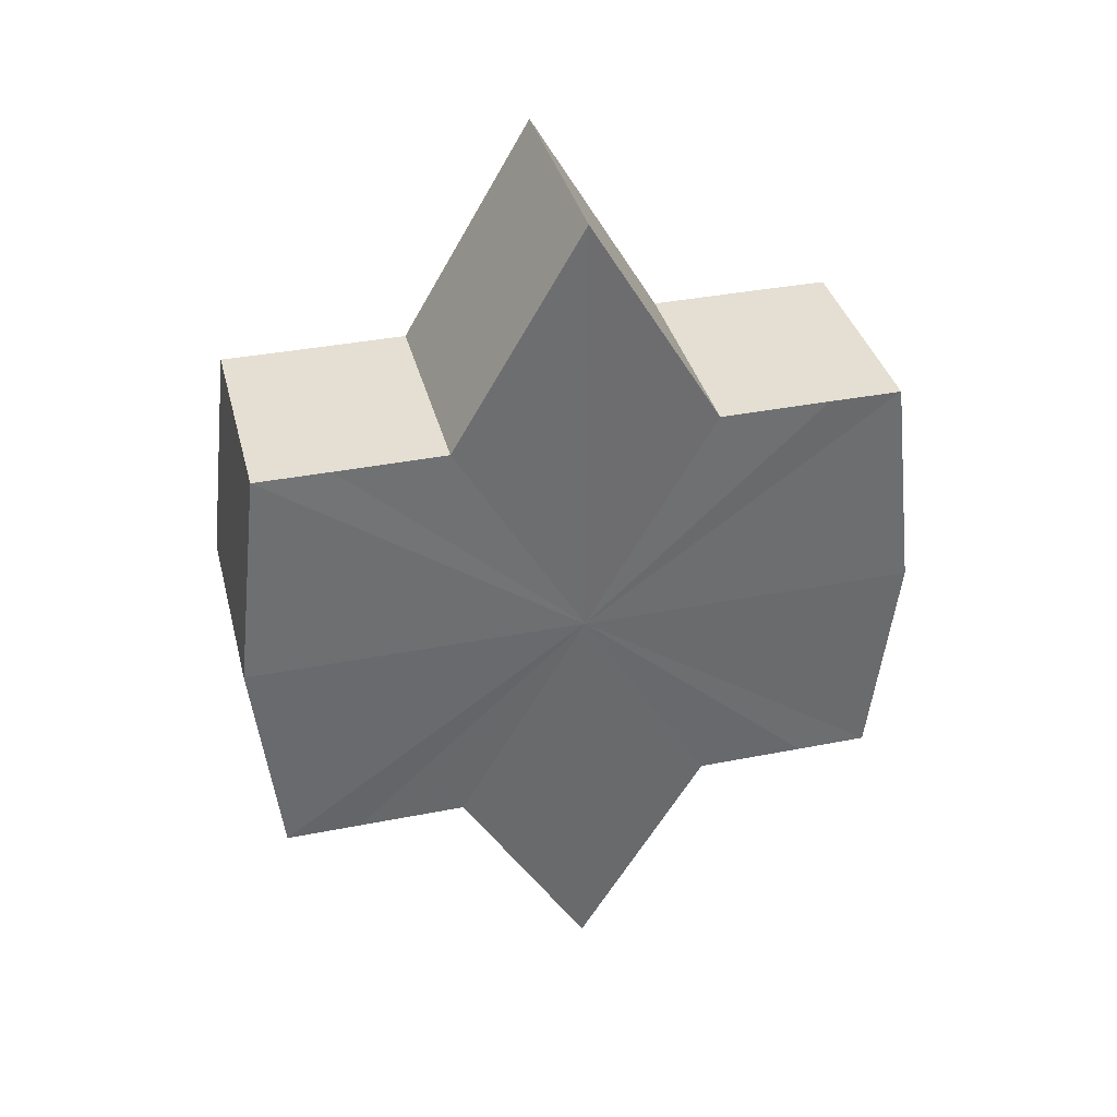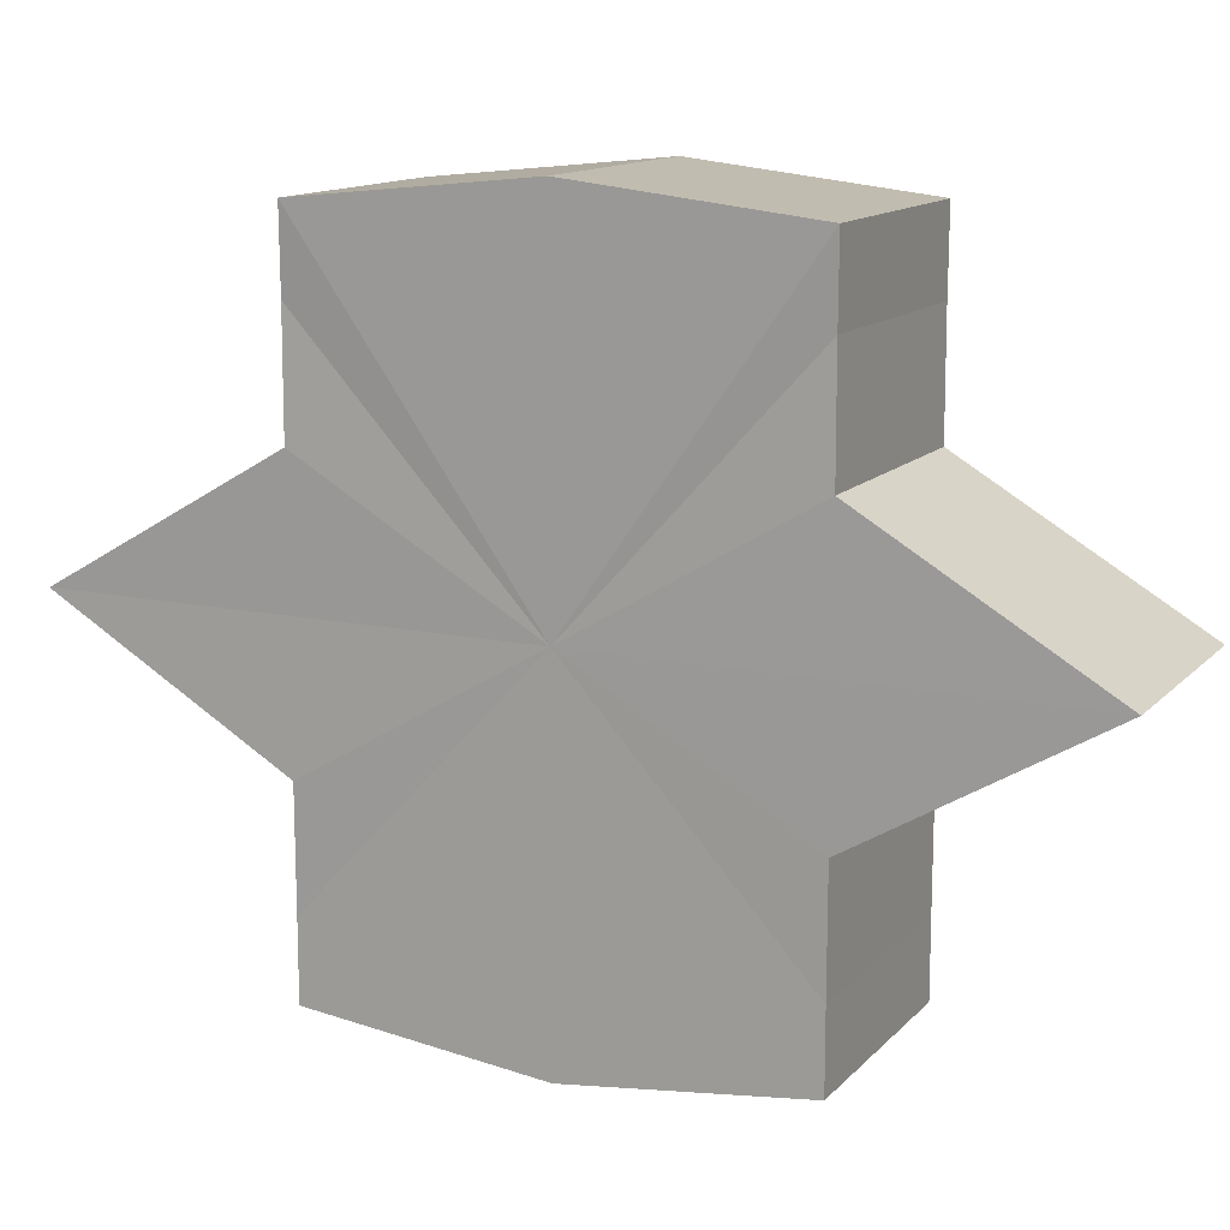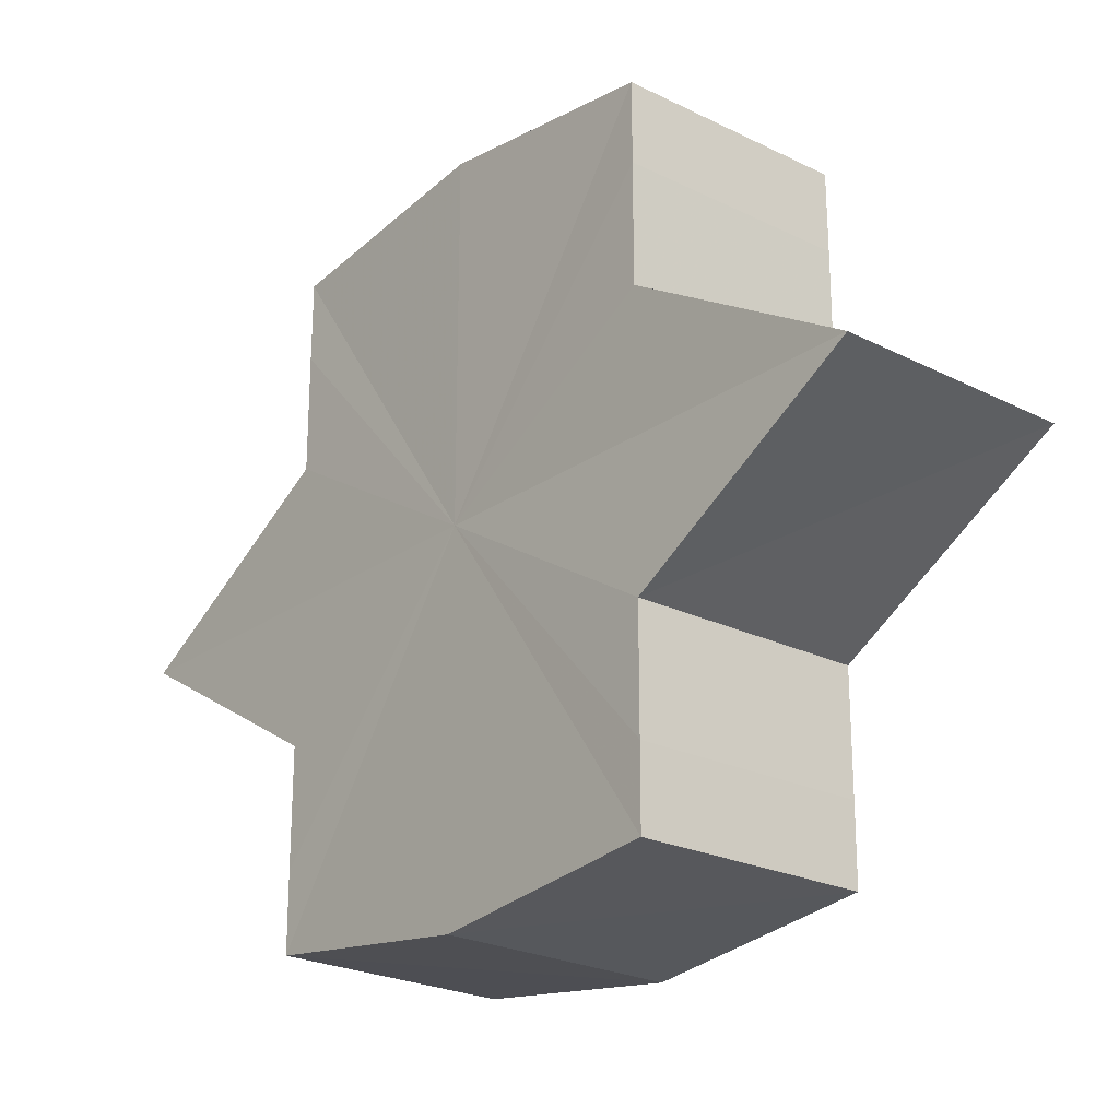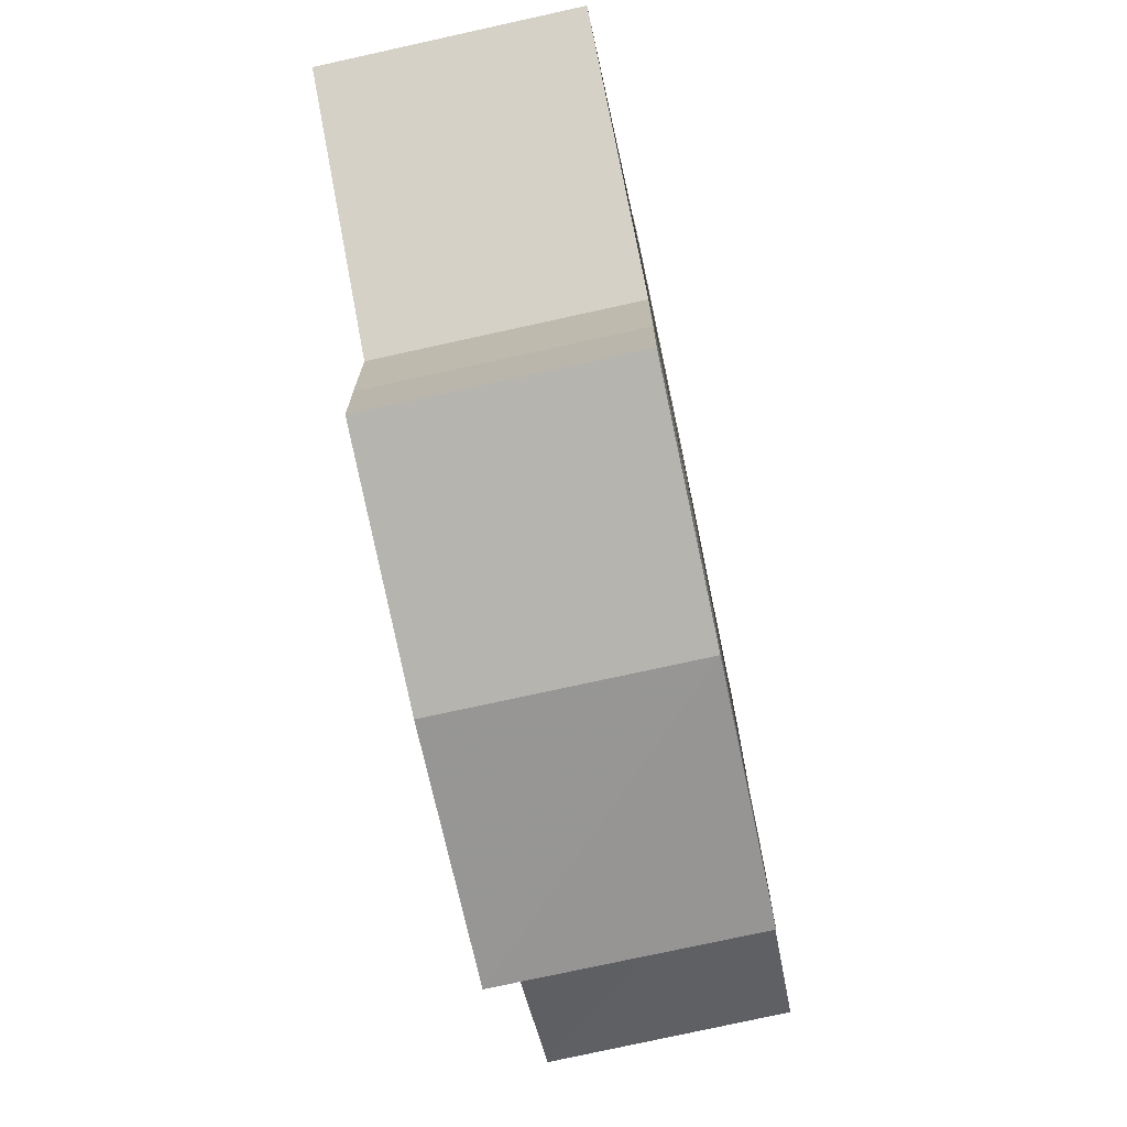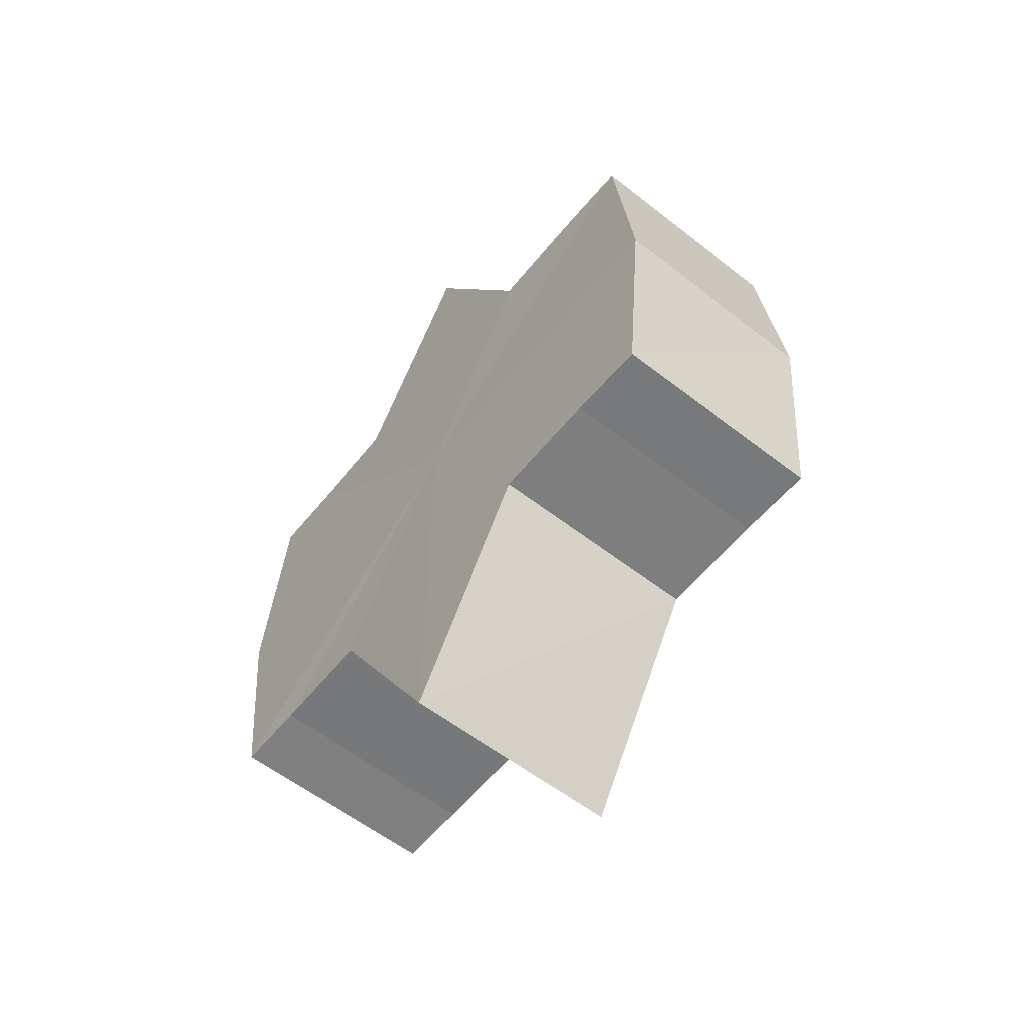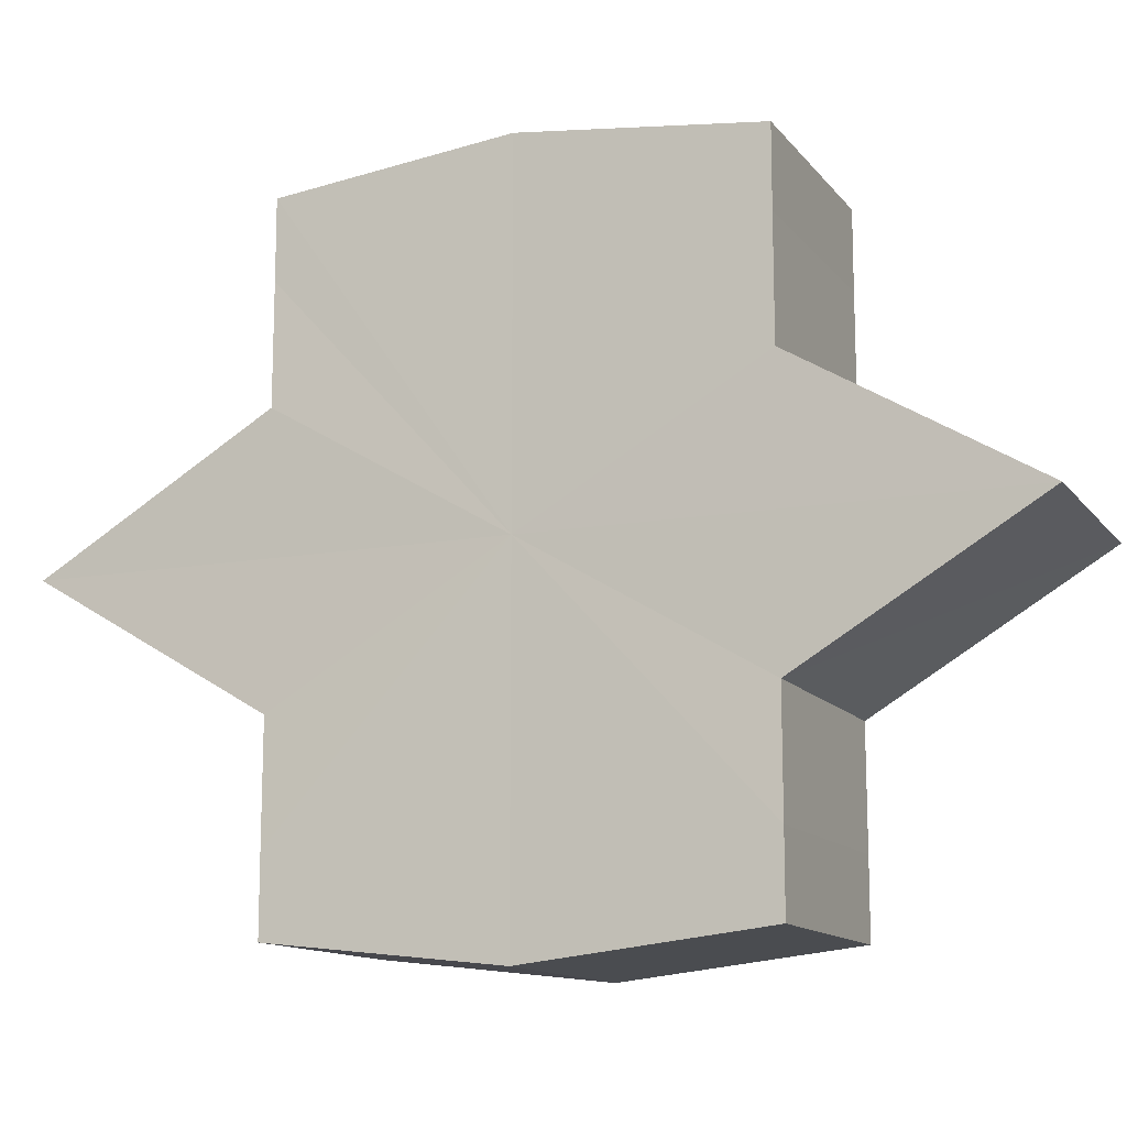
<metadata>
{"format":"obj","ext":"obj","renderer":"f3d","projection":"perspective","resolution":1024,"background":"white","views":[{"elev":36.7,"azim":75.7,"up":"+Y"},{"elev":13.3,"azim":-64.4,"up":"+Z"},{"elev":-23.1,"azim":139.8,"up":"+Z"},{"elev":-74.3,"azim":11.8,"up":"+Z"},{"elev":-58.0,"azim":-39.0,"up":"+Y"},{"elev":-12.6,"azim":-67.1,"up":"+Z"}]}
</metadata>
<code>
o 29365
v 2222 1880 13.9
v 2222 1880 13.9
v 2222 1880 13.9
v 2222 1880 13.9
v 2222 1880 13.9
v 2222 1880 13.9
v 2222 1880 13.9
v 2222 1880 13.9
v 2222 1880 13.9
v 2222 1880 13.88
v 2222 1880 13.9
v 2222 1880 13.9
v 2222 1880 13.89
v 2222 1880 13.9
v 2222 1880 13.88
v 2222 1880 13.9
v 2222 1880 13.9
v 2222 1880 13.9
v 2222 1880 13.89
v 2222 1880 13.9
v 2222 1880 13.89
v 2222 1880 13.88
v 2222 1880 13.89
v 2222 1880 13.88
v 2222 1880 13.89
v 2222 1880 13.9
v 2222 1880 13.89
v 2222 1880 13.9
v 2222 1880 13.9
v 2222 1880 13.88
v 2222 1880 13.88
v 2222 1880 13.88
v 2222 1880 13.88
v 2222 1880 13.87
v 2222 1880 13.88
v 2222 1880 13.87
v 2222 1880 13.87
v 2222 1880 13.87
v 2222 1880 13.87
v 2222 1880 13.87
v 2222 1880 13.88
v 2222 1880 13.87
v 2222 1880 13.88
v 2222 1880 13.88
v 2222 1880 13.87
v 2222 1880 13.87
v 2222 1880 13.87
v 2222 1880 13.87
v 2222 1880 13.87
v 2222 1880 13.87
v 2222 1880 13.87
v 2222 1880 13.87
v 2222 1880 13.87
v 2222 1880 13.87
v 2222 1880 13.87
v 2222 1880 13.87
v 2222 1880 13.88
v 2222 1880 13.87
v 2222 1880 13.87
v 2222 1880 13.88
v 2222 1880 13.87
v 2222 1880 13.89
v 2222 1880 13.88
v 2222 1880 13.88
v 2222 1880 13.88
v 2222 1880 13.9
v 2222 1880 13.89
v 2222 1880 13.88
v 2222 1880 13.88
v 2222 1880 13.9
v 2222 1880 13.9
v 2222 1880 13.87
v 2222 1880 13.88
v 2222 1880 13.87
v 2222 1880 13.87
v 2222 1880 13.9
v 2222 1880 13.9
v 2222 1880 13.89
v 2222 1880 13.9
v 2222 1880 13.88
v 2222 1880 13.89
v 2222 1880 13.88
v 2222 1880 13.9
v 2222 1880 13.9
v 2222 1880 13.9
v 2222 1880 13.9
v 2222 1880 13.9
v 2222 1880 13.89
v 2222 1880 13.89
v 2222 1880 13.88
v 2222 1880 13.88
v 2222 1880 13.88
v 2222 1880 13.88
v 2222 1880 13.87
v 2222 1880 13.87
v 2222 1880 13.87
v 2222 1880 13.87
v 2222 1880 13.87
f 1 2 3
f 4 1 5
f 5 6 7
f 7 8 9
f 10 8 11
f 10 12 8
f 10 13 12
f 10 11 14
f 10 15 13
f 16 14 17
f 10 14 18
f 19 20 16
f 10 18 21
f 22 23 19
f 24 25 22
f 25 26 27
f 26 28 29
f 10 21 30
f 31 30 32
f 10 30 33
f 34 35 31
f 10 33 36
f 37 38 34
f 39 40 37
f 40 41 42
f 41 43 44
f 10 36 45
f 46 45 47
f 10 45 48
f 49 50 46
f 10 48 51
f 52 53 49
f 53 54 55
f 10 51 56
f 10 56 57
f 10 57 15
f 58 51 59
f 60 61 58
f 62 15 63
f 64 65 60
f 66 67 62
f 68 69 64
f 70 71 66
f 69 72 73
f 72 74 75
f 76 77 70
f 77 78 79
f 78 80 81
f 82 83 84
f 82 85 83
f 82 84 86
f 82 87 85
f 82 86 88
f 82 89 87
f 82 88 90
f 82 91 89
f 82 90 92
f 82 93 91
f 82 92 94
f 82 95 93
f 82 94 96
f 82 97 95
f 82 96 98
f 82 98 97

</code>
